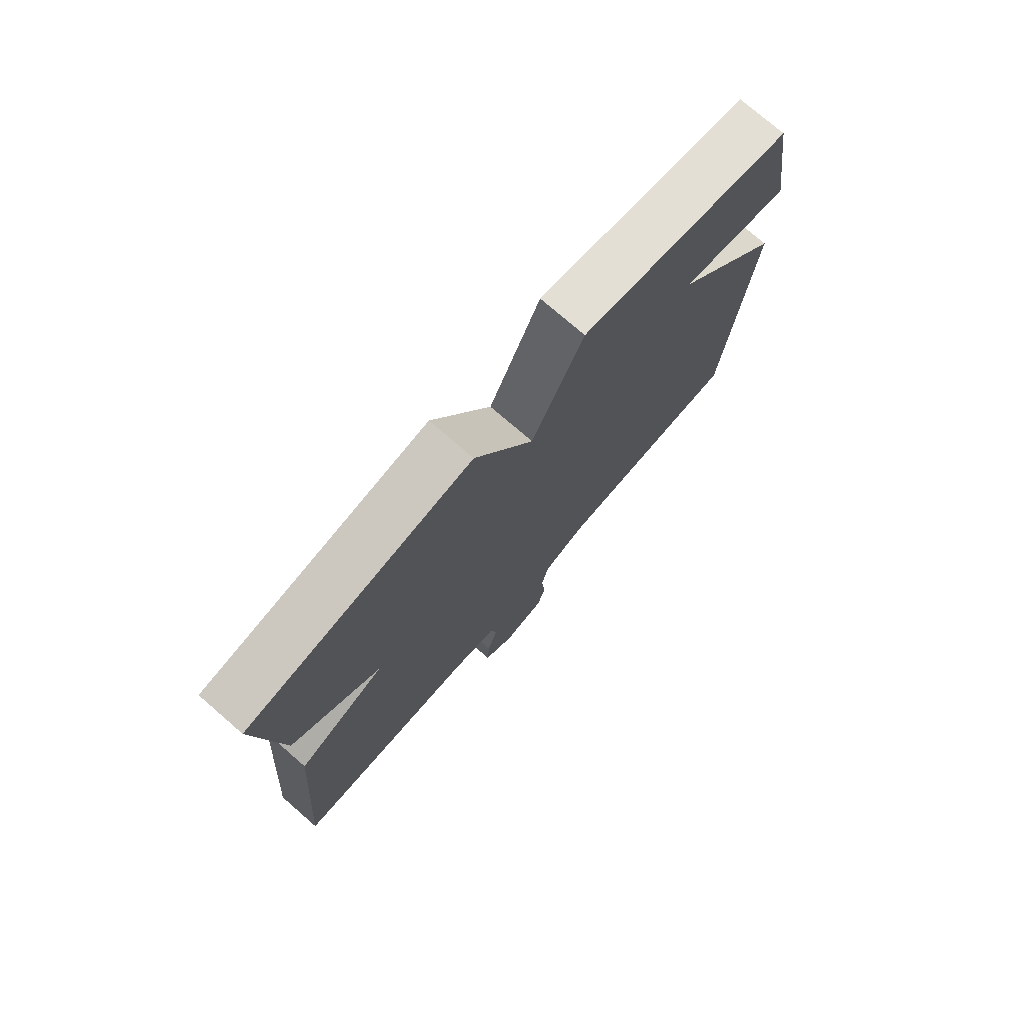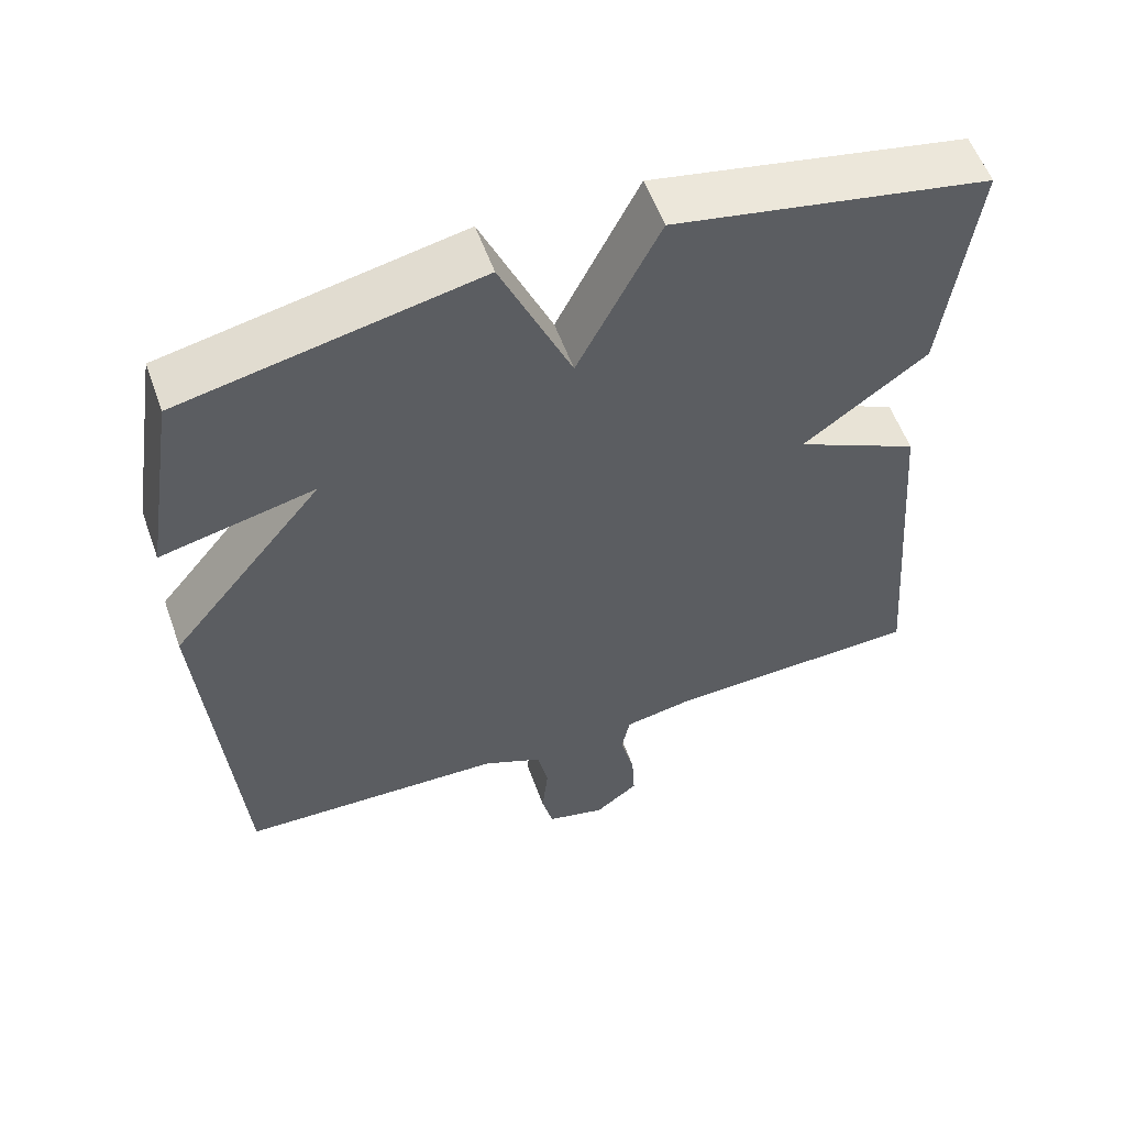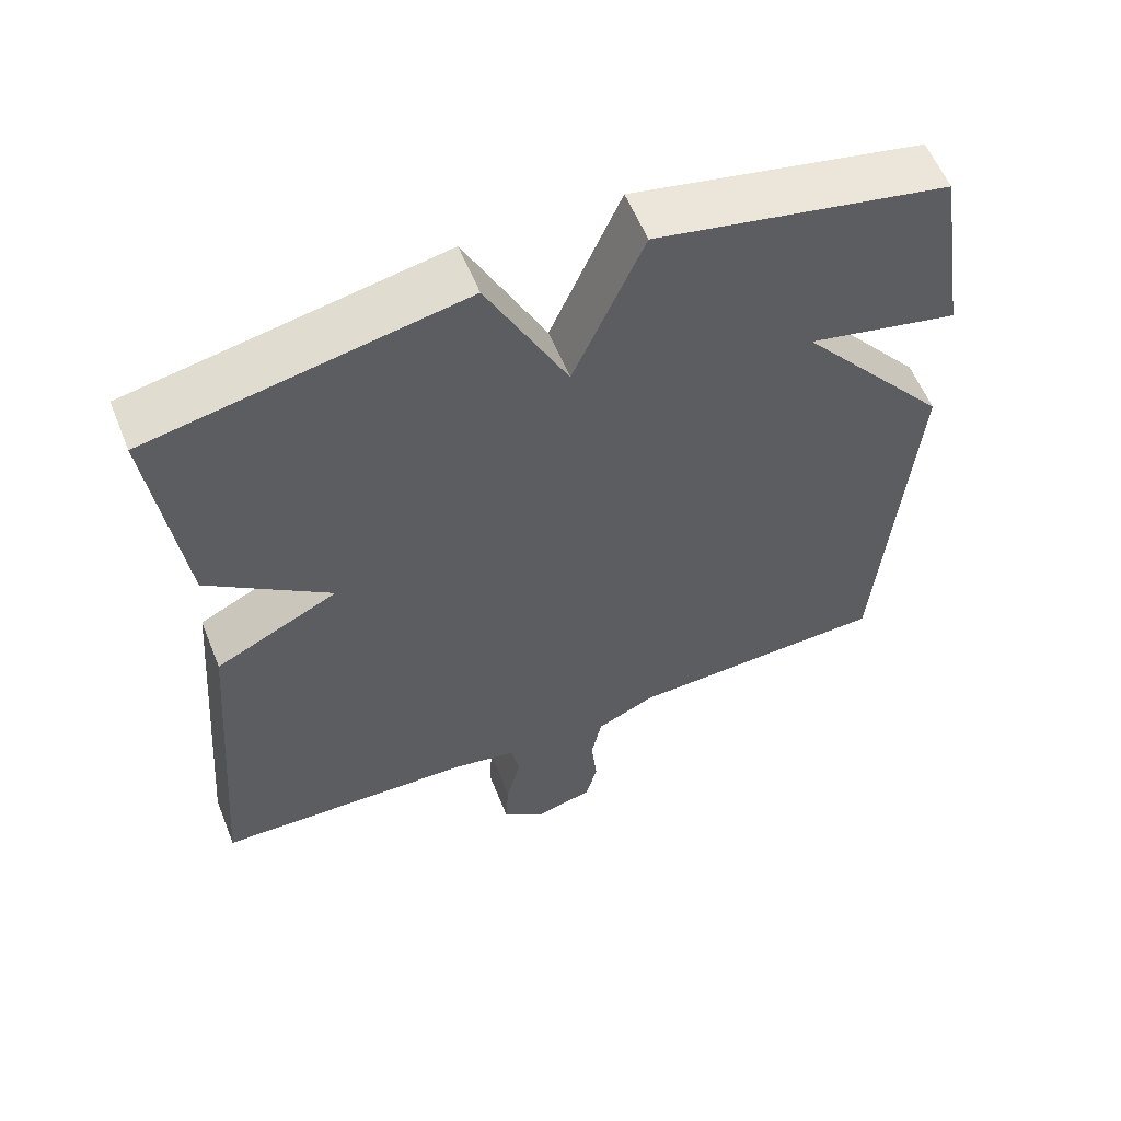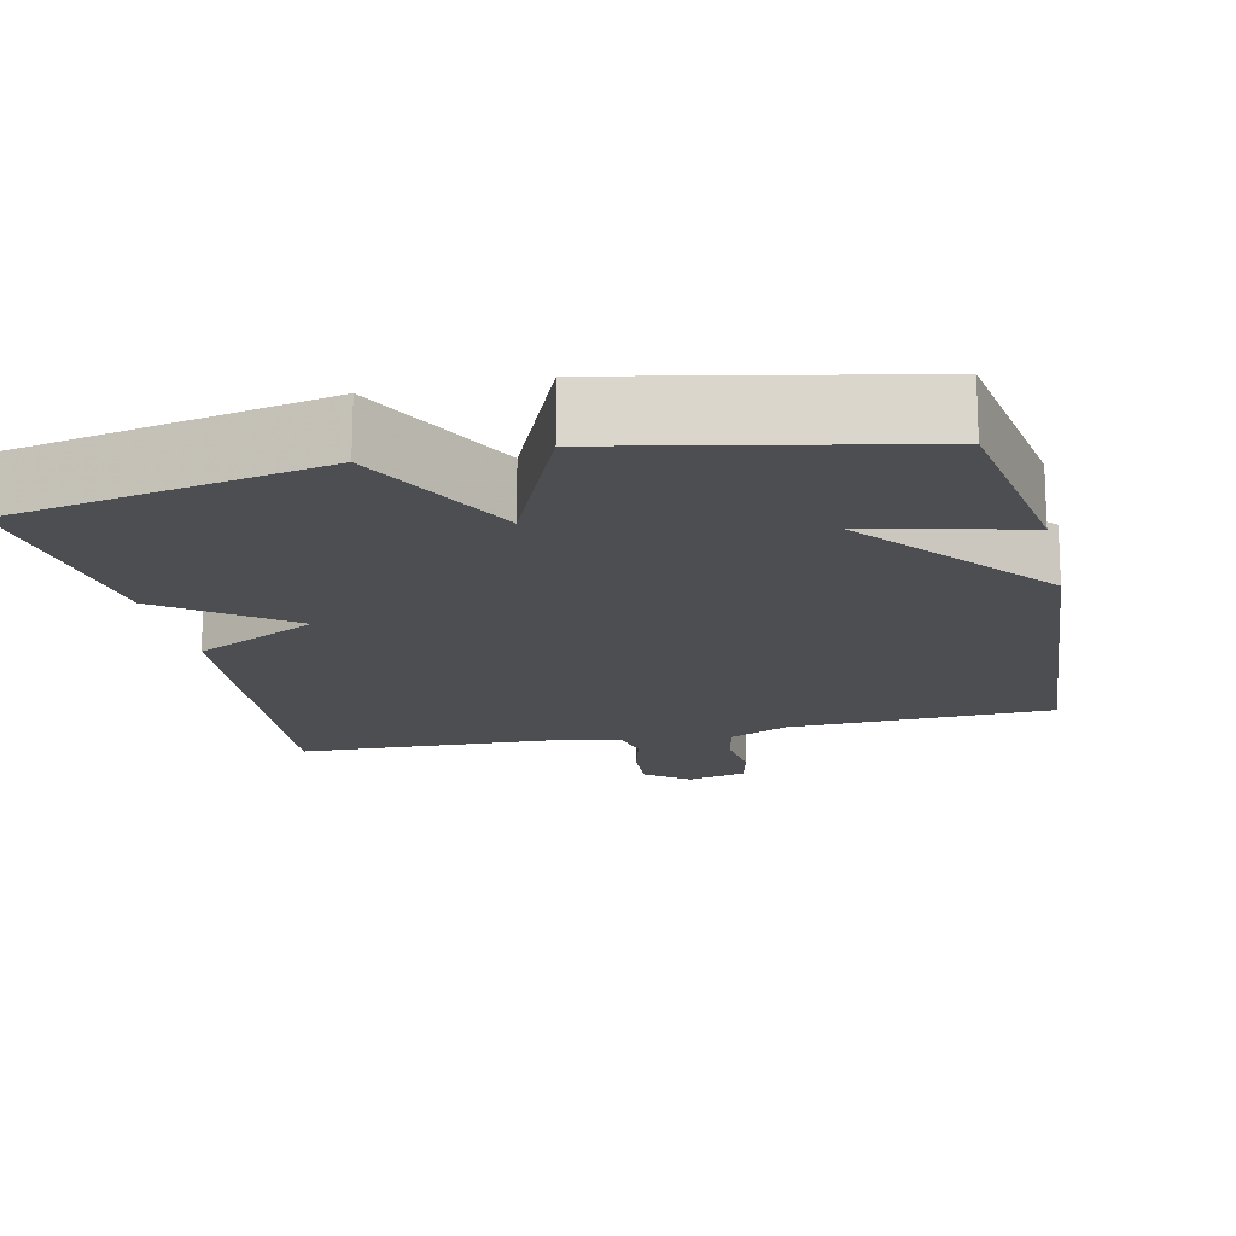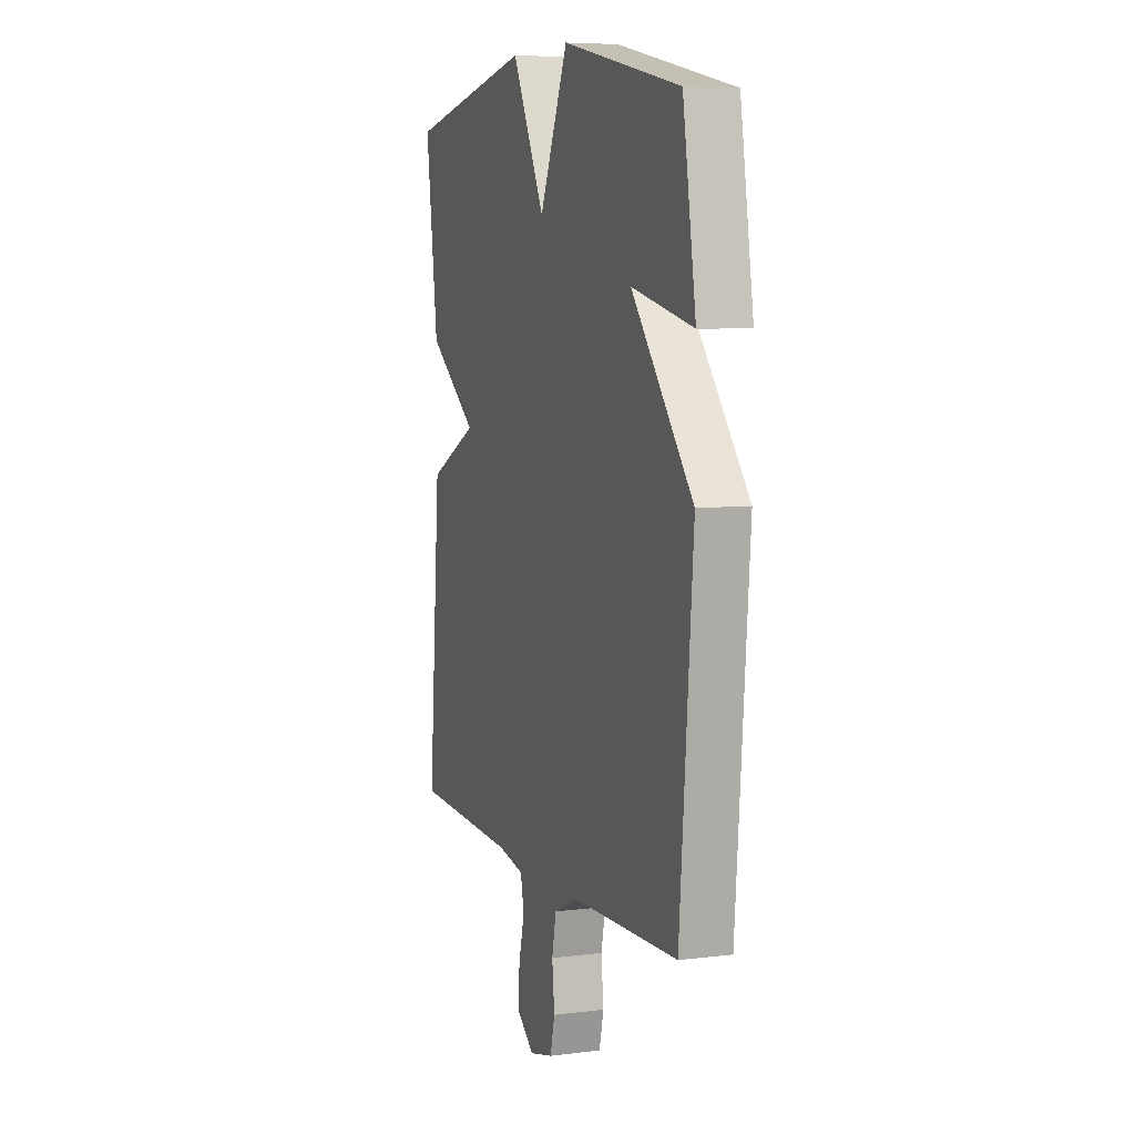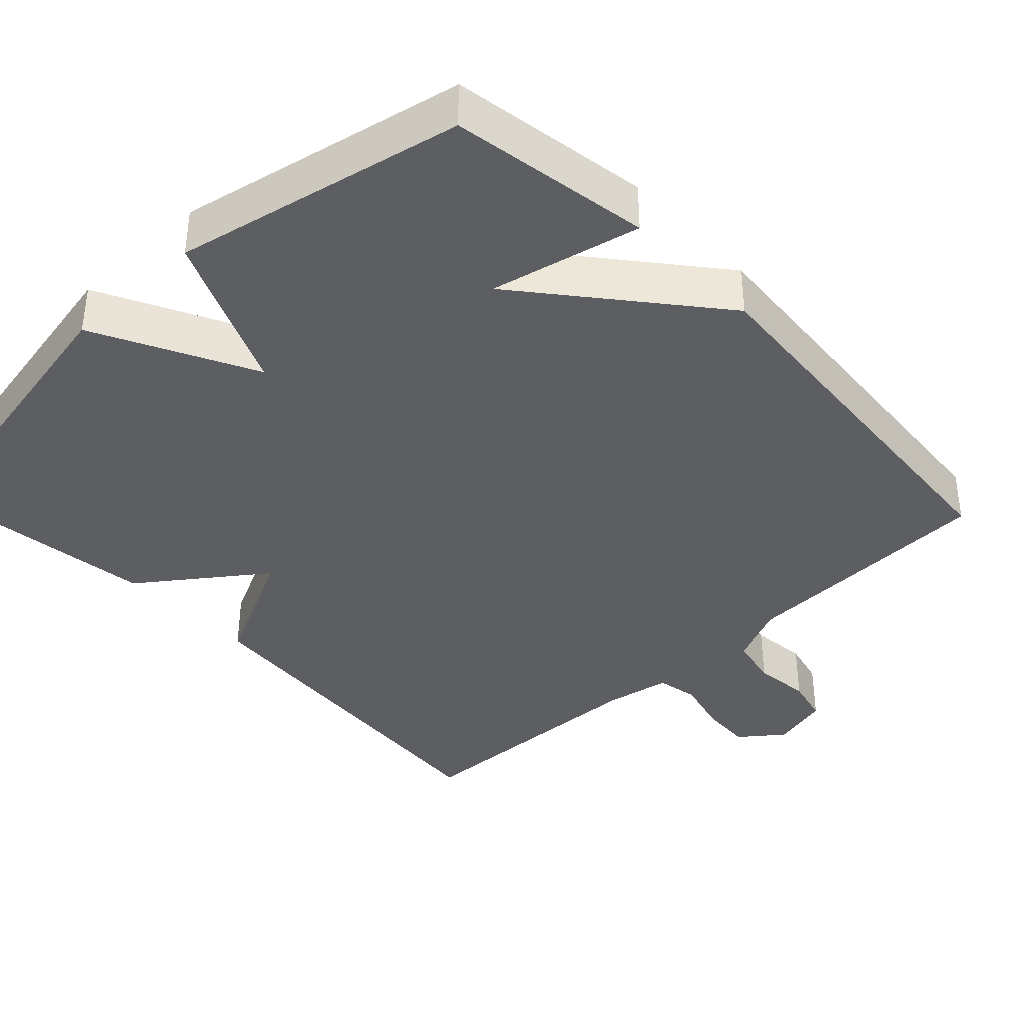
<metadata>
{"format":"obj","ext":"obj","renderer":"f3d","projection":"perspective","resolution":1024,"background":"white","views":[{"elev":75.9,"azim":-49.1,"up":"+Z"},{"elev":56.6,"azim":160.3,"up":"+Z"},{"elev":58.3,"azim":-21.9,"up":"+Z"},{"elev":-16.6,"azim":12.6,"up":"+Y"},{"elev":6.9,"azim":70.3,"up":"+Z"},{"elev":-38.2,"azim":43.4,"up":"+Y"}]}
</metadata>
<code>
v -0.5 0.07 -0.5
v -0.46 0.07 -0.009
v -0.297 0.07 0.071
v -0.46 0.07 0.191
v -0.5 0.07 0.5
v -0.087 0.07 0.58
v 0.02 0.07 0.368
v 0.113 0.07 0.58
v 0.5 0.07 0.5
v 0.543 0.07 0.232
v 0.342 0.07 0.277
v 0.543 0.07 0.032
v 0.5 0.07 -0.5
v 0.152 0.07 -0.512
v 0.073 0.07 -0.548
v 0.059 0.07 -0.615
v 0.067 0.07 -0.691
v 0.052 0.07 -0.752
v -0.026 0.07 -0.772
v -0.083 0.07 -0.728
v -0.079 0.07 -0.659
v -0.06 0.07 -0.585
v -0.071 0.07 -0.529
v -0.158 0.07 -0.513
v -0.5 0 -0.5
v -0.46 0 -0.009
v -0.297 0 0.071
v -0.46 0 0.191
v -0.5 0 0.5
v -0.087 0 0.58
v 0.02 0 0.368
v 0.113 0 0.58
v 0.5 0 0.5
v 0.543 0 0.232
v 0.342 0 0.277
v 0.543 0 0.032
v 0.5 0 -0.5
v 0.152 0 -0.512
v 0.073 0 -0.548
v 0.059 0 -0.615
v 0.067 0 -0.691
v 0.052 0 -0.752
v -0.026 0 -0.772
v -0.083 0 -0.728
v -0.079 0 -0.659
v -0.06 0 -0.585
v -0.071 0 -0.529
v -0.158 0 -0.513
f 20 21 22
f 19 20 22
f 18 19 22
f 17 18 22
f 16 17 22
f 15 16 22 23
f 14 15 23 24
f 1 2 3
f 24 1 3
f 14 24 3
f 13 14 3
f 12 13 3
f 11 12 3
f 9 10 11
f 8 9 11
f 7 8 11
f 5 6 7
f 5 7 11
f 4 5 11
f 3 4 11
f 46 45 44
f 46 44 43
f 46 43 42
f 46 42 41
f 46 41 40
f 47 46 40 39
f 48 47 39 38
f 27 26 25
f 27 25 48
f 27 48 38
f 27 38 37
f 27 37 36
f 27 36 35
f 35 34 33
f 35 33 32
f 35 32 31
f 31 30 29
f 35 31 29
f 35 29 28
f 35 28 27
f 1 25 26 2
f 2 26 27 3
f 3 27 28 4
f 4 28 29 5
f 5 29 30 6
f 6 30 31 7
f 7 31 32 8
f 8 32 33 9
f 9 33 34 10
f 10 34 35 11
f 11 35 36 12
f 12 36 37 13
f 13 37 38 14
f 14 38 39 15
f 15 39 40 16
f 16 40 41 17
f 17 41 42 18
f 18 42 43 19
f 19 43 44 20
f 20 44 45 21
f 21 45 46 22
f 22 46 47 23
f 23 47 48 24
f 24 48 25 1

</code>
